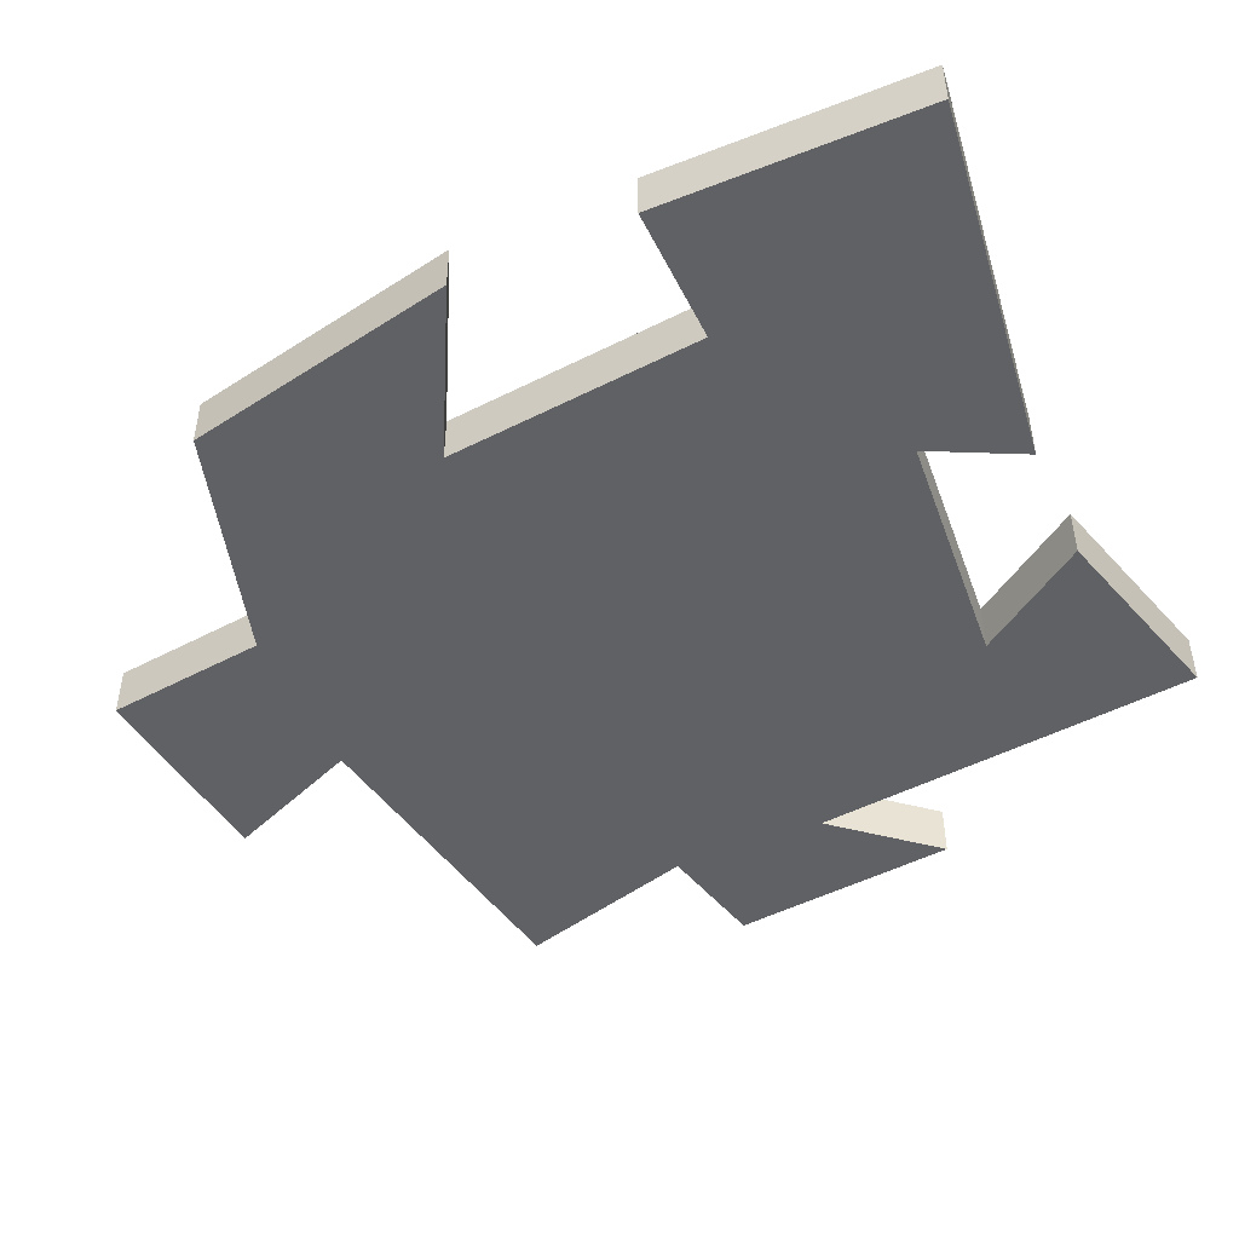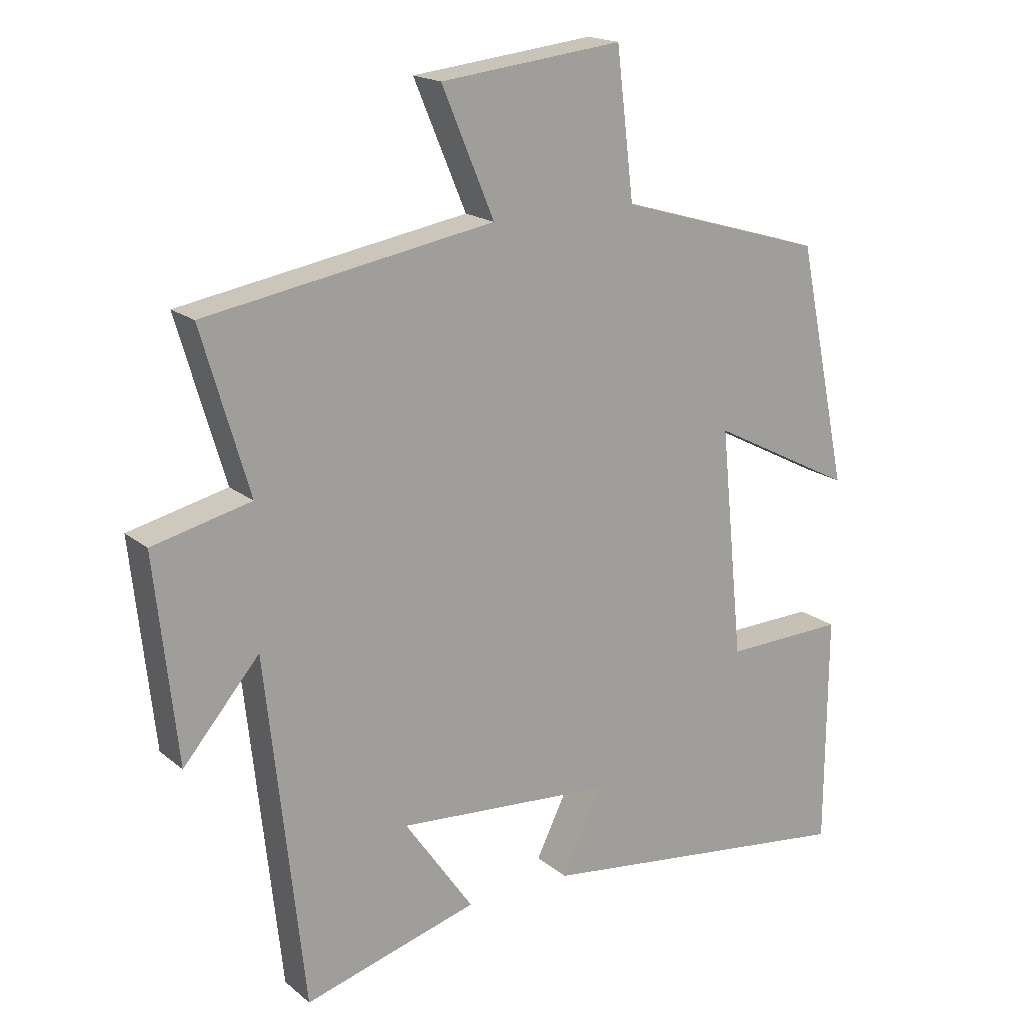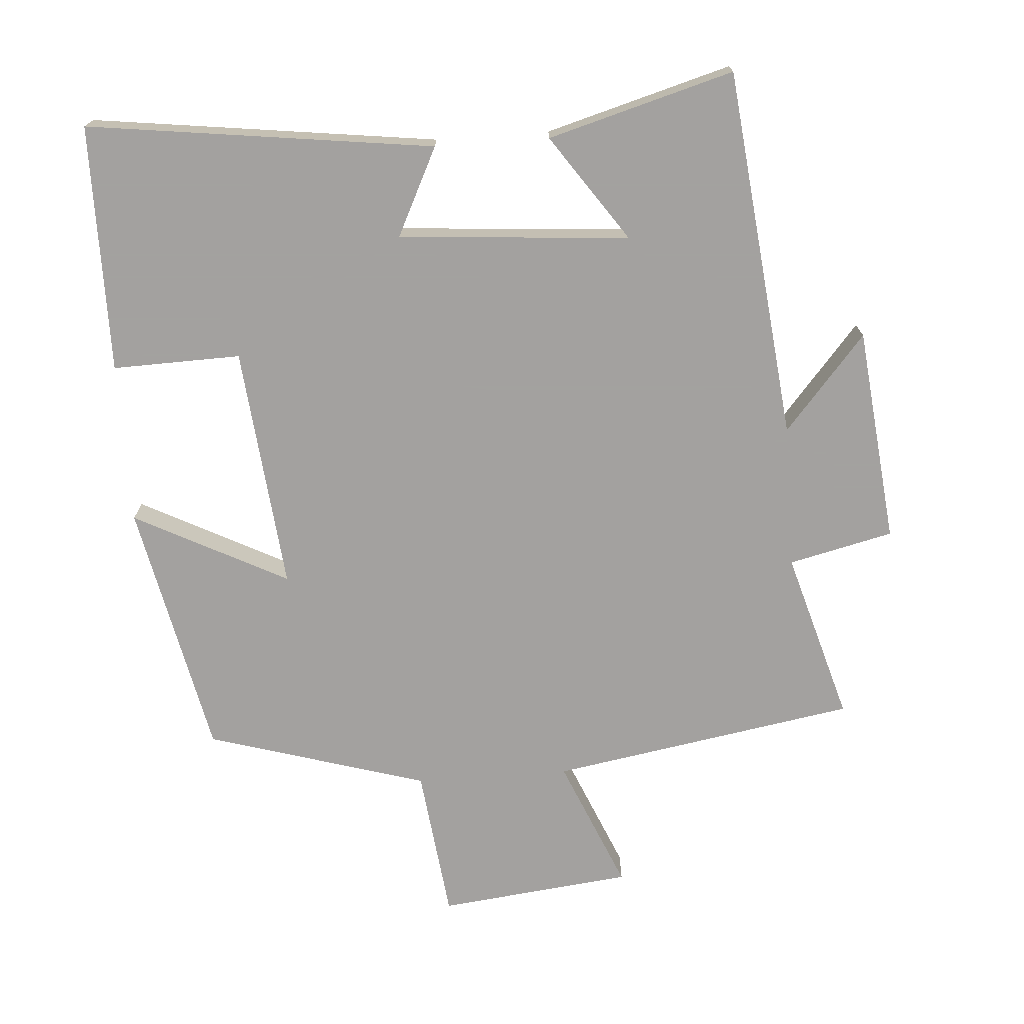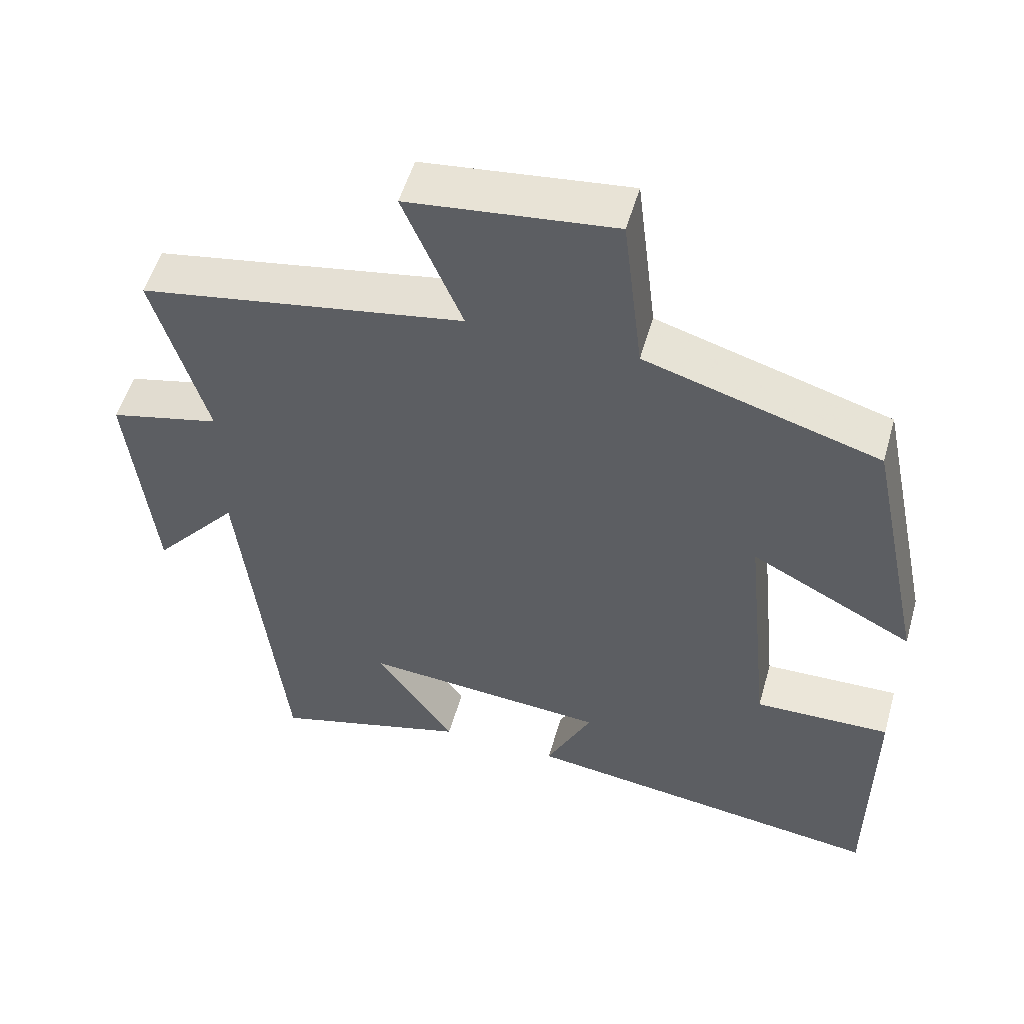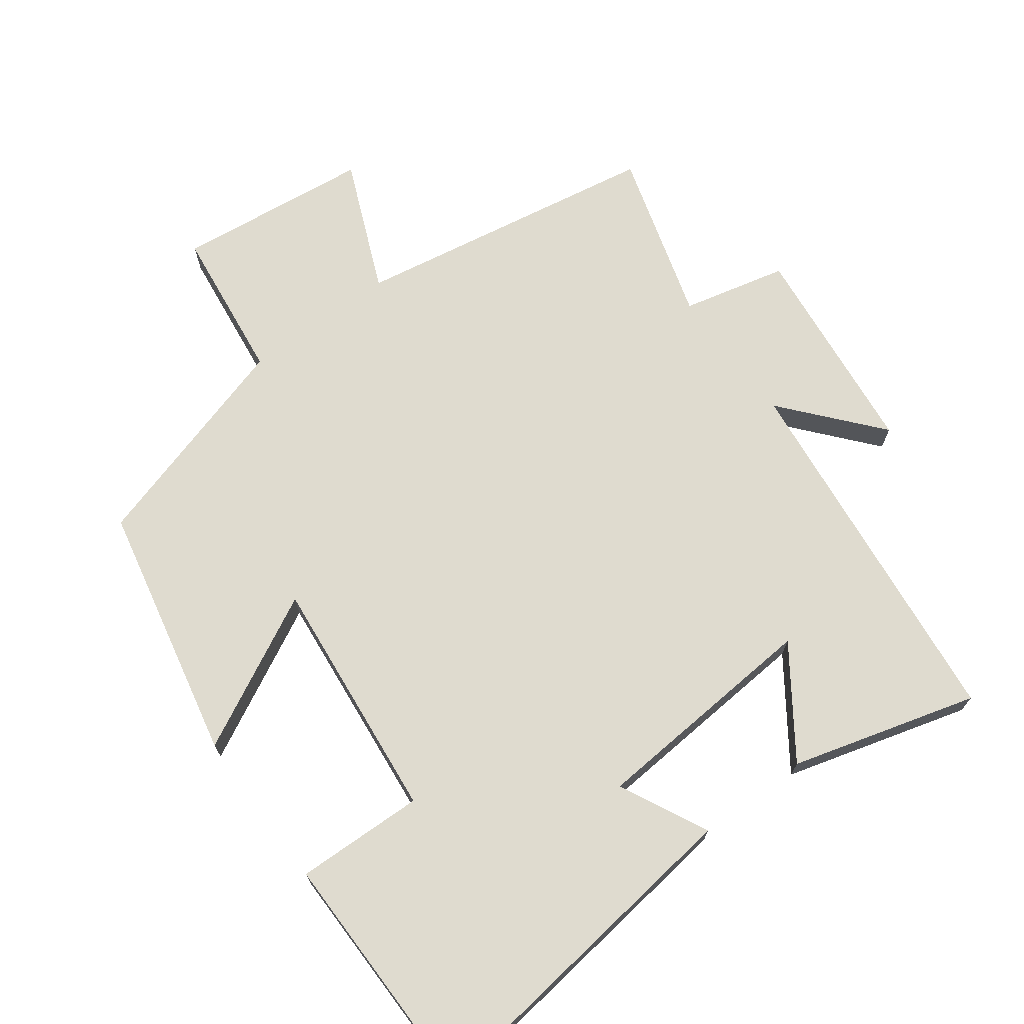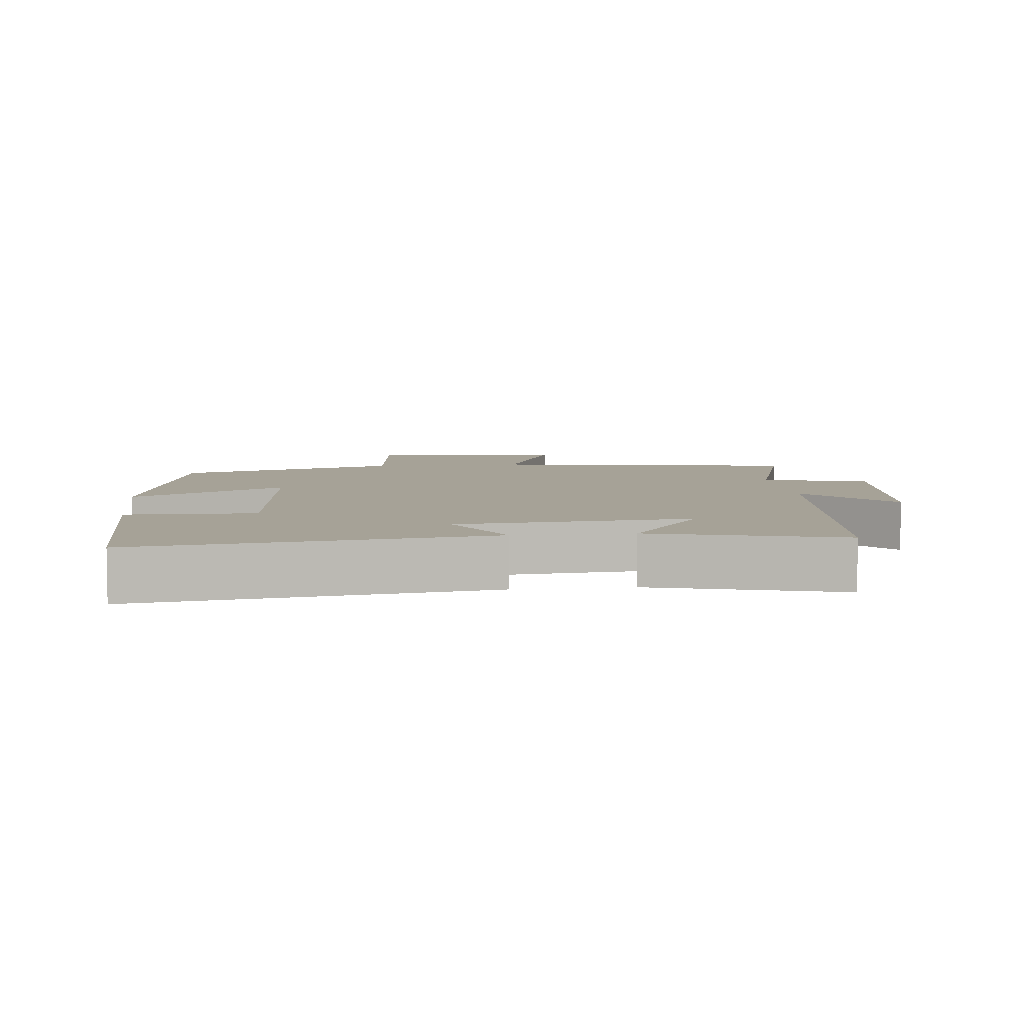
<metadata>
{"format":"obj","ext":"obj","renderer":"f3d","projection":"perspective","resolution":1024,"background":"white","views":[{"elev":-47.5,"azim":114.0,"up":"+Y"},{"elev":18.0,"azim":-33.5,"up":"+Z"},{"elev":-72.3,"azim":-175.9,"up":"+Y"},{"elev":52.9,"azim":15.9,"up":"+Z"},{"elev":70.3,"azim":143.5,"up":"+Y"},{"elev":6.4,"azim":173.3,"up":"+Y"}]}
</metadata>
<code>
v -0.441 0.07 -0.576
v -0.5 0.07 -0.037
v -0.618 0.07 -0.175
v -0.652 0.07 0.139
v -0.5 0.07 0.175
v -0.573 0.07 0.424
v -0.128 0.07 0.5
v -0.209 0.07 0.692
v 0.073 0.07 0.724
v 0.1 0.07 0.5
v 0.421 0.07 0.405
v 0.5 0.07 0.031
v 0.277 0.07 0.146
v 0.313 0.07 -0.21
v 0.5 0.07 -0.205
v 0.498 0.07 -0.565
v -0.005 0.07 -0.5
v 0.058 0.07 -0.372
v -0.278 0.07 -0.346
v -0.171 0.07 -0.5
v -0.441 0 -0.576
v -0.5 0 -0.037
v -0.618 0 -0.175
v -0.652 0 0.139
v -0.5 0 0.175
v -0.573 0 0.424
v -0.128 0 0.5
v -0.209 0 0.692
v 0.073 0 0.724
v 0.1 0 0.5
v 0.421 0 0.405
v 0.5 0 0.031
v 0.277 0 0.146
v 0.313 0 -0.21
v 0.5 0 -0.205
v 0.498 0 -0.565
v -0.005 0 -0.5
v 0.058 0 -0.372
v -0.278 0 -0.346
v -0.171 0 -0.5
f 19 20 1 2
f 18 19 2
f 15 16 17 18
f 14 15 18
f 13 14 18 2
f 10 11 12 13
f 10 13 2
f 7 8 9 10
f 5 6 7 10
f 5 10 2
f 2 3 4 5
f 22 21 40 39
f 22 39 38
f 38 37 36 35
f 38 35 34
f 22 38 34 33
f 33 32 31 30
f 22 33 30
f 30 29 28 27
f 30 27 26 25
f 22 30 25
f 25 24 23 22
f 1 21 22 2
f 2 22 23 3
f 3 23 24 4
f 4 24 25 5
f 5 25 26 6
f 6 26 27 7
f 7 27 28 8
f 8 28 29 9
f 9 29 30 10
f 10 30 31 11
f 11 31 32 12
f 12 32 33 13
f 13 33 34 14
f 14 34 35 15
f 15 35 36 16
f 16 36 37 17
f 17 37 38 18
f 18 38 39 19
f 19 39 40 20
f 20 40 21 1

</code>
